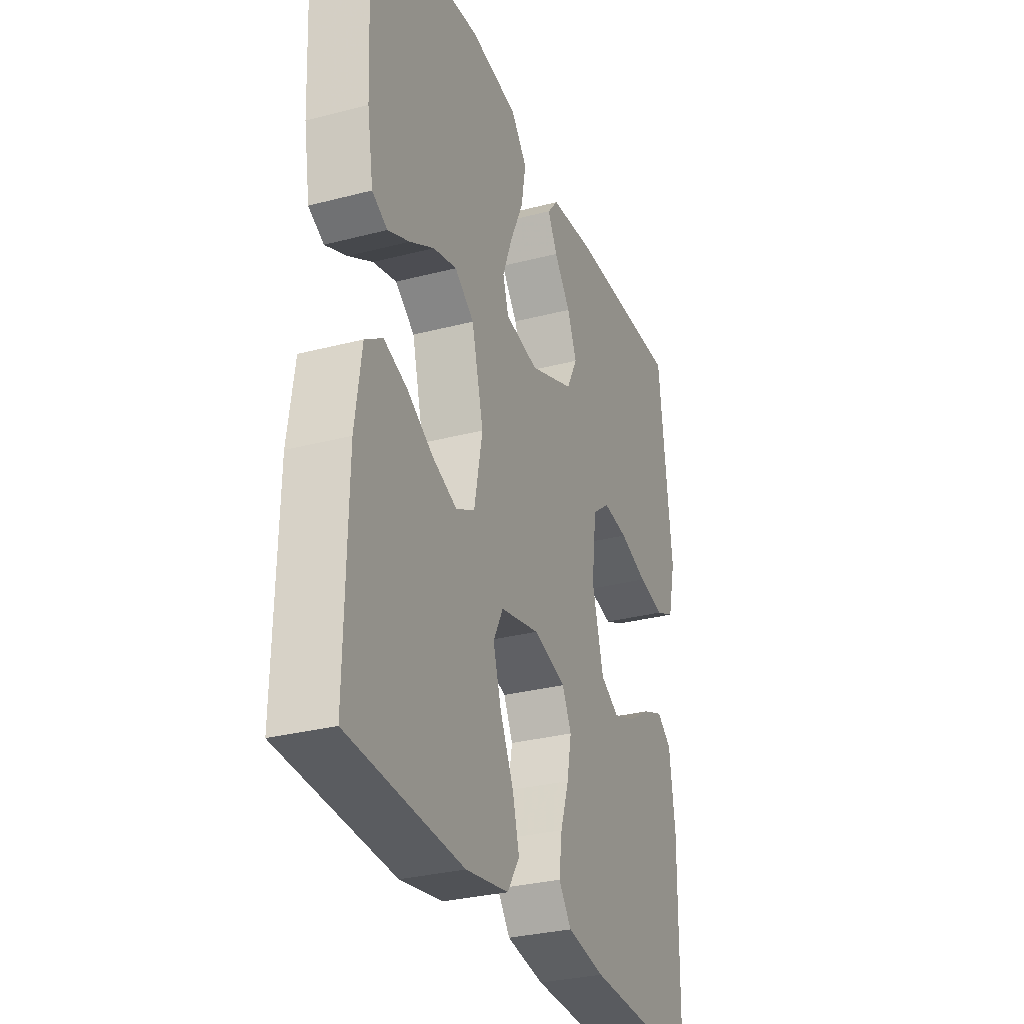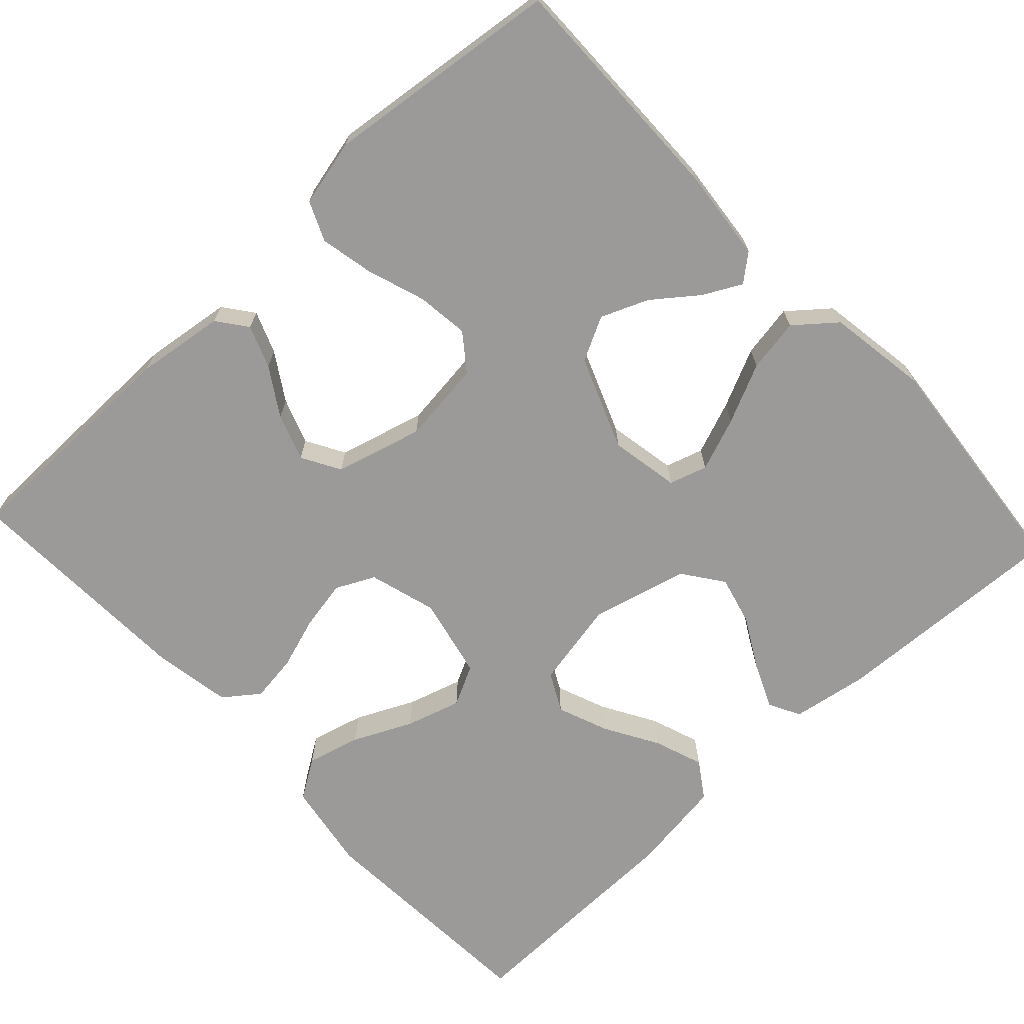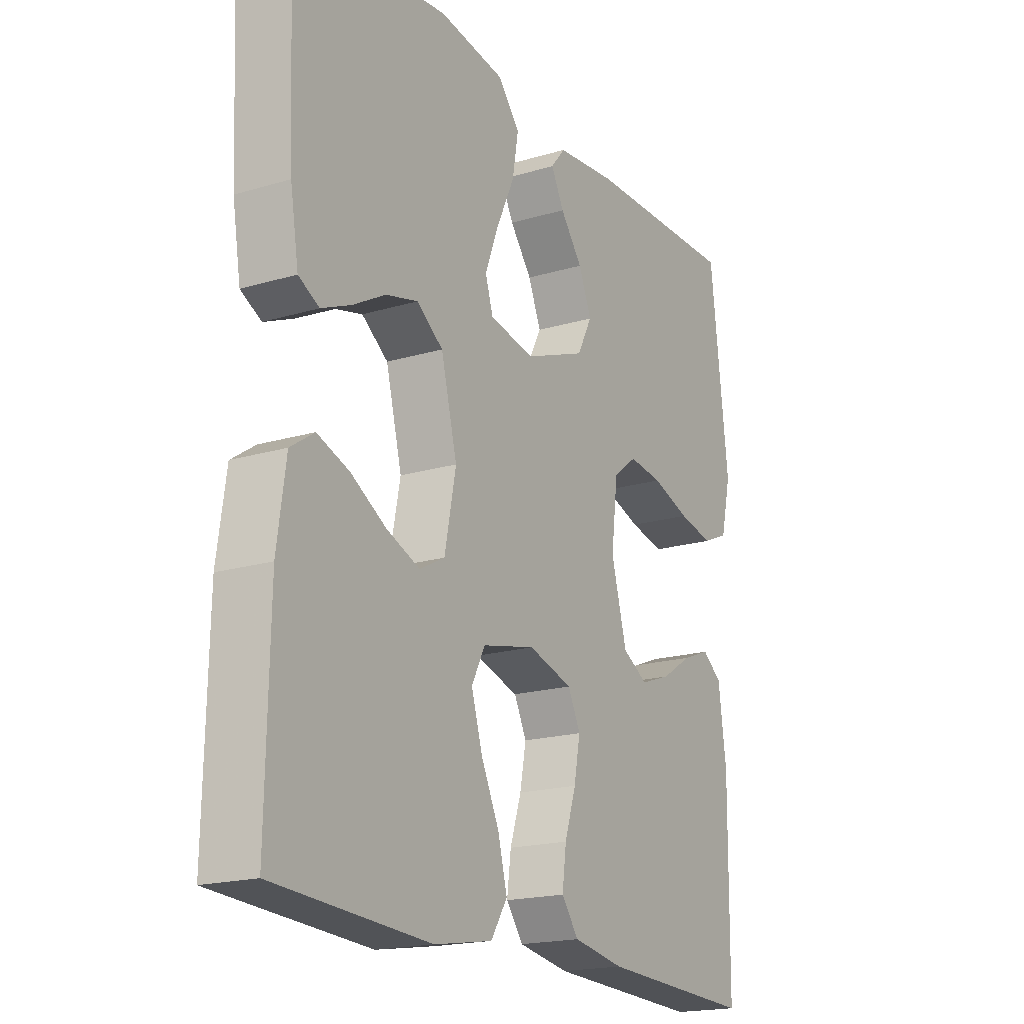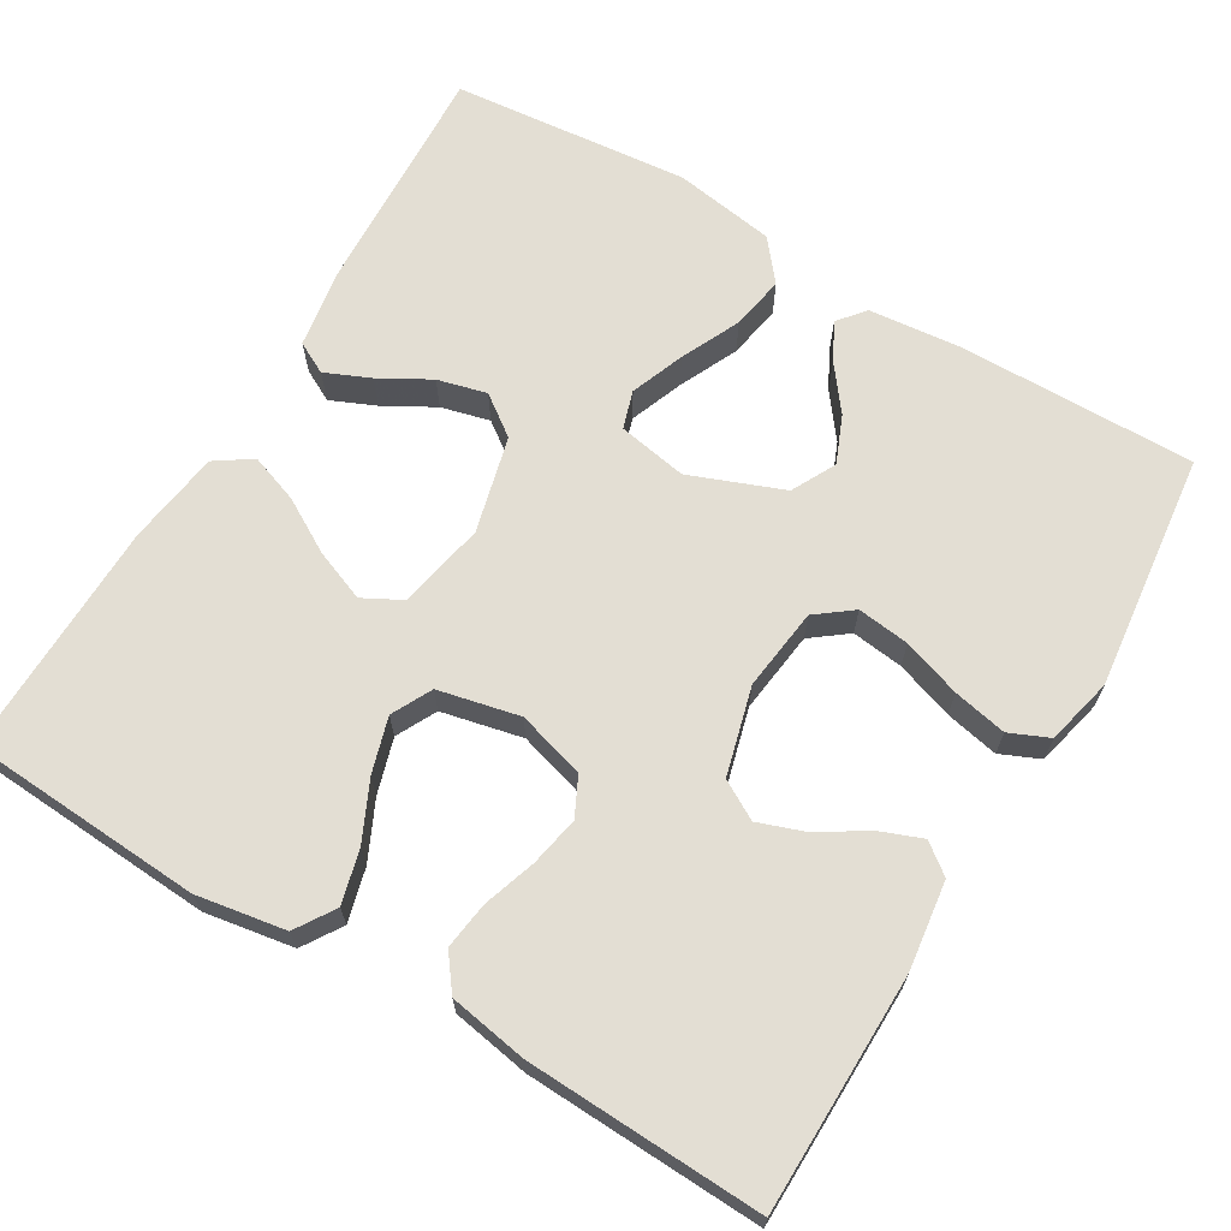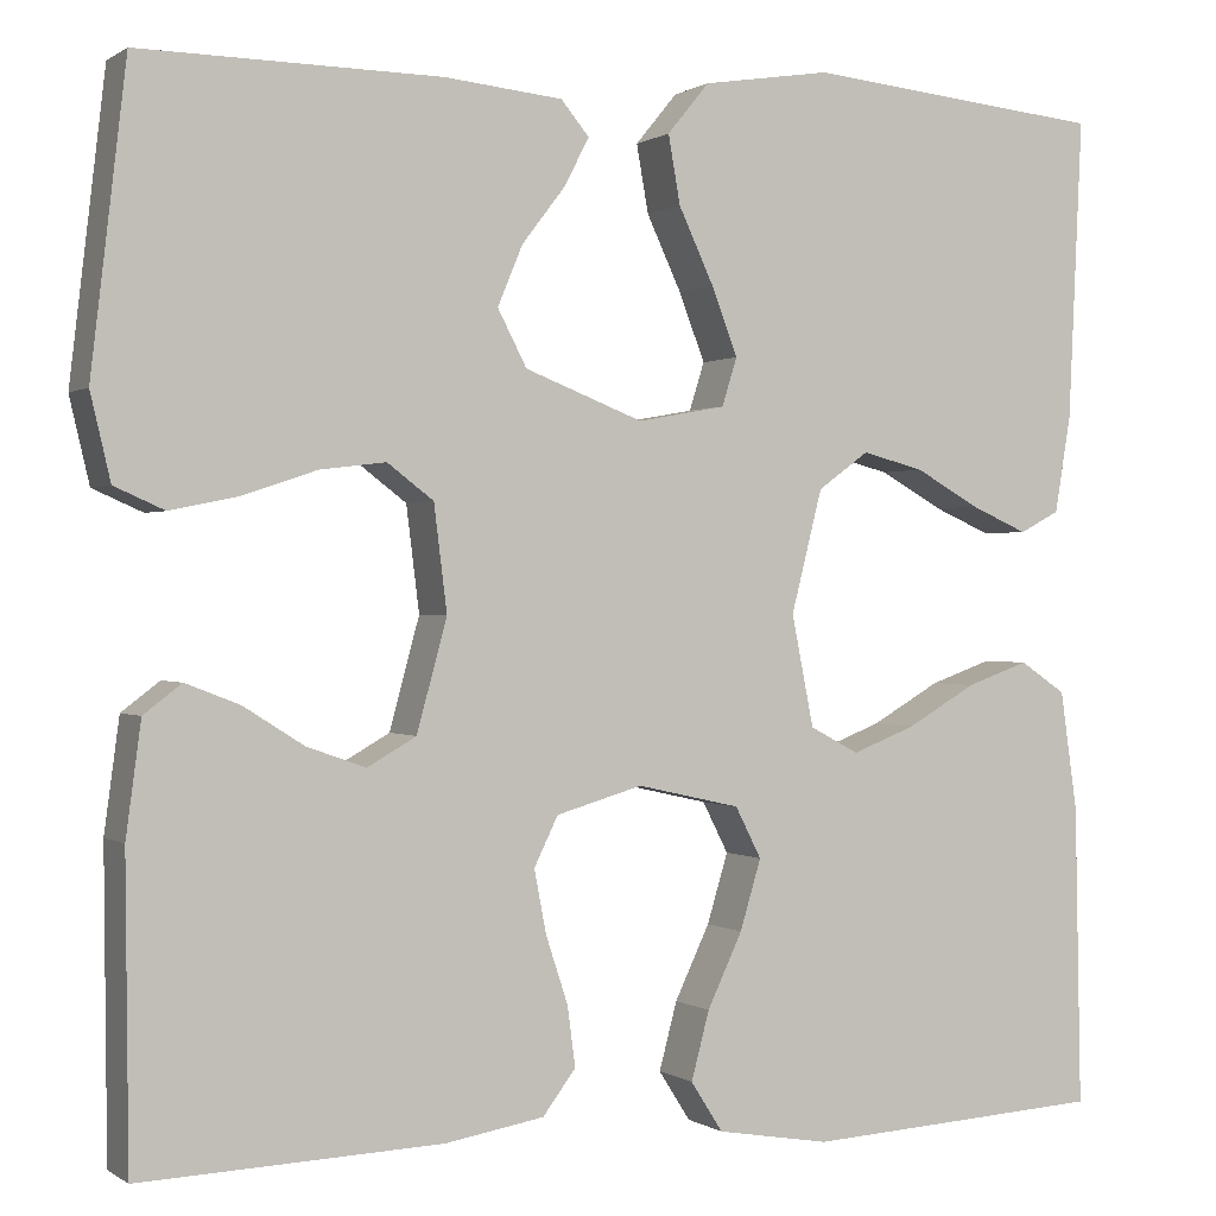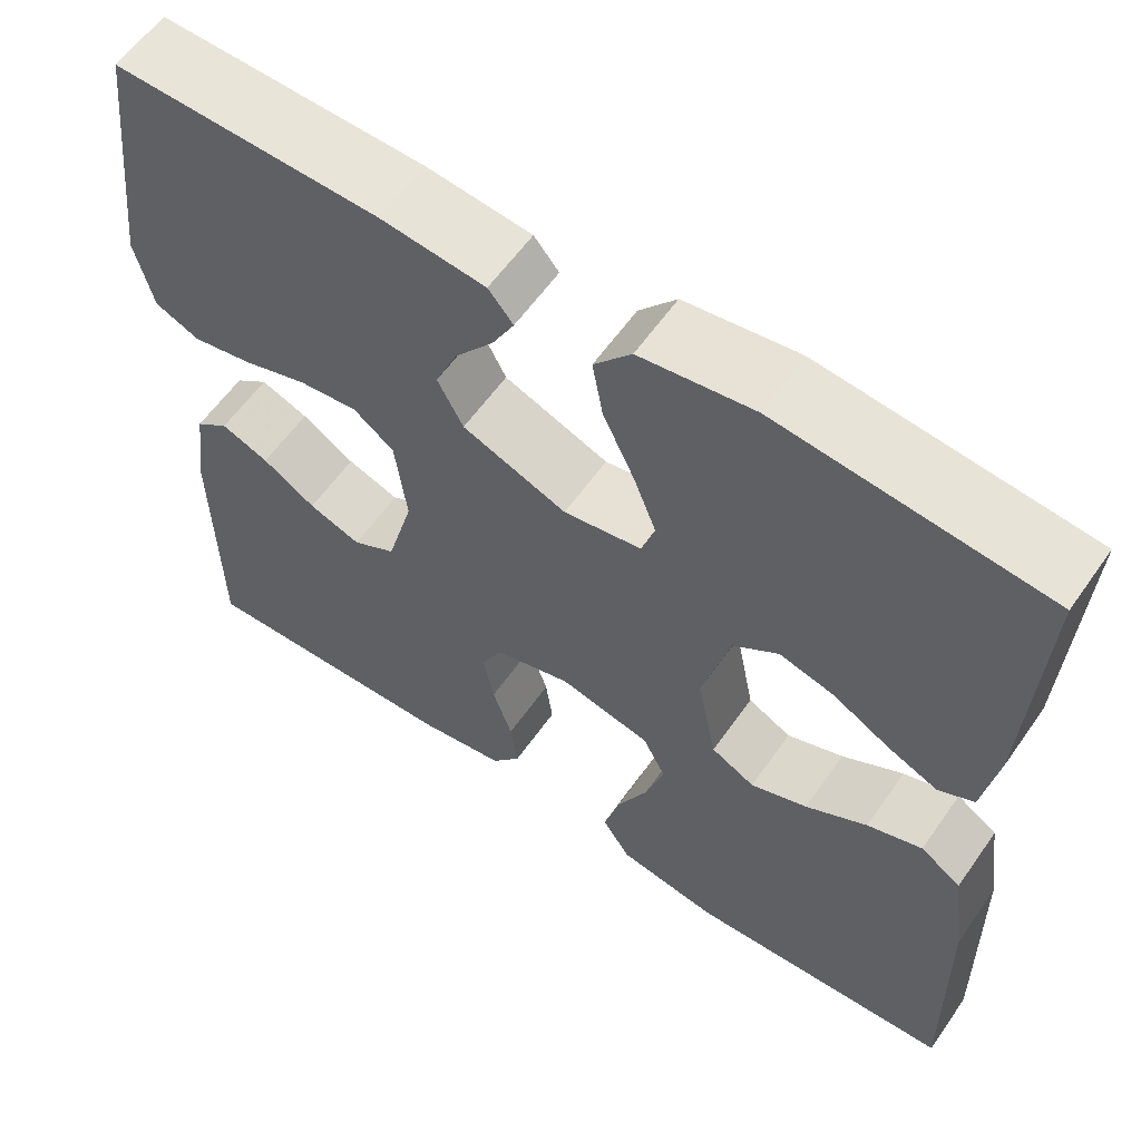
<metadata>
{"format":"obj","ext":"obj","renderer":"f3d","projection":"perspective","resolution":1024,"background":"white","views":[{"elev":-30.4,"azim":110.7,"up":"+Z"},{"elev":-69.3,"azim":-47.0,"up":"+Y"},{"elev":-18.8,"azim":119.7,"up":"+Z"},{"elev":67.3,"azim":-149.2,"up":"+Y"},{"elev":0.3,"azim":-25.1,"up":"+Z"},{"elev":59.8,"azim":34.9,"up":"+Z"}]}
</metadata>
<code>
v 0.5 0.07 -0.5
v 0.2 0.07 -0.518
v 0.087 0.07 -0.499
v 0.055 0.07 -0.449
v 0.073 0.07 -0.381
v 0.108 0.07 -0.307
v 0.129 0.07 -0.237
v 0.103 0.07 -0.186
v 0 0.07 -0.163
v -0.086 0.07 -0.188
v -0.11 0.07 -0.237
v -0.098 0.07 -0.3
v -0.076 0.07 -0.367
v -0.068 0.07 -0.427
v -0.101 0.07 -0.471
v -0.2 0.07 -0.488
v -0.5 0.07 -0.5
v -0.503 0.07 -0.2
v -0.488 0.07 -0.088
v -0.45 0.07 -0.059
v -0.396 0.07 -0.08
v -0.336 0.07 -0.118
v -0.277 0.07 -0.139
v -0.228 0.07 -0.111
v -0.198 0.07 0
v -0.211 0.07 0.105
v -0.257 0.07 0.14
v -0.323 0.07 0.132
v -0.397 0.07 0.107
v -0.465 0.07 0.093
v -0.515 0.07 0.115
v -0.535 0.07 0.2
v -0.5 0.07 0.5
v -0.2 0.07 0.496
v -0.082 0.07 0.484
v -0.054 0.07 0.45
v -0.079 0.07 0.402
v -0.122 0.07 0.346
v -0.147 0.07 0.286
v -0.118 0.07 0.23
v 0 0.07 0.184
v 0.088 0.07 0.2
v 0.103 0.07 0.248
v 0.077 0.07 0.316
v 0.042 0.07 0.391
v 0.03 0.07 0.459
v 0.072 0.07 0.51
v 0.2 0.07 0.53
v 0.5 0.07 0.5
v 0.486 0.07 0.2
v 0.47 0.07 0.103
v 0.43 0.07 0.082
v 0.373 0.07 0.107
v 0.309 0.07 0.143
v 0.247 0.07 0.159
v 0.196 0.07 0.122
v 0.165 0.07 0
v 0.187 0.07 -0.111
v 0.236 0.07 -0.137
v 0.3 0.07 -0.112
v 0.369 0.07 -0.072
v 0.431 0.07 -0.05
v 0.477 0.07 -0.081
v 0.494 0.07 -0.2
v 0.5 0 -0.5
v 0.2 0 -0.518
v 0.087 0 -0.499
v 0.055 0 -0.449
v 0.073 0 -0.381
v 0.108 0 -0.307
v 0.129 0 -0.237
v 0.103 0 -0.186
v 0 0 -0.163
v -0.086 0 -0.188
v -0.11 0 -0.237
v -0.098 0 -0.3
v -0.076 0 -0.367
v -0.068 0 -0.427
v -0.101 0 -0.471
v -0.2 0 -0.488
v -0.5 0 -0.5
v -0.503 0 -0.2
v -0.488 0 -0.088
v -0.45 0 -0.059
v -0.396 0 -0.08
v -0.336 0 -0.118
v -0.277 0 -0.139
v -0.228 0 -0.111
v -0.198 0 0
v -0.211 0 0.105
v -0.257 0 0.14
v -0.323 0 0.132
v -0.397 0 0.107
v -0.465 0 0.093
v -0.515 0 0.115
v -0.535 0 0.2
v -0.5 0 0.5
v -0.2 0 0.496
v -0.082 0 0.484
v -0.054 0 0.45
v -0.079 0 0.402
v -0.122 0 0.346
v -0.147 0 0.286
v -0.118 0 0.23
v 0 0 0.184
v 0.088 0 0.2
v 0.103 0 0.248
v 0.077 0 0.316
v 0.042 0 0.391
v 0.03 0 0.459
v 0.072 0 0.51
v 0.2 0 0.53
v 0.5 0 0.5
v 0.486 0 0.2
v 0.47 0 0.103
v 0.43 0 0.082
v 0.373 0 0.107
v 0.309 0 0.143
v 0.247 0 0.159
v 0.196 0 0.122
v 0.165 0 0
v 0.187 0 -0.111
v 0.236 0 -0.137
v 0.3 0 -0.112
v 0.369 0 -0.072
v 0.431 0 -0.05
v 0.477 0 -0.081
v 0.494 0 -0.2
f 60 61 62 63
f 59 60 63 64
f 51 52 53 54
f 51 54 55
f 50 51 55
f 49 50 55
f 48 49 55 56
f 44 45 46 47
f 43 44 47 48
f 42 43 48 56
f 35 36 37 38
f 35 38 39
f 34 35 39
f 33 34 39
f 32 33 39 40
f 28 29 30 31
f 27 28 31 32
f 19 20 21 22
f 19 22 23
f 18 19 23
f 17 18 23
f 16 17 23 24
f 12 13 14 15
f 11 12 15 16
f 3 4 5 6
f 3 6 7
f 2 3 7
f 59 64 1 2
f 58 59 2 7
f 57 58 7 8
f 41 42 56 57
f 41 57 8 9
f 27 32 40 41
f 26 27 41
f 25 26 41 9
f 11 16 24 25
f 10 11 25
f 9 10 25
f 127 126 125 124
f 128 127 124 123
f 118 117 116 115
f 119 118 115
f 119 115 114
f 119 114 113
f 120 119 113 112
f 111 110 109 108
f 112 111 108 107
f 120 112 107 106
f 102 101 100 99
f 103 102 99
f 103 99 98
f 103 98 97
f 104 103 97 96
f 95 94 93 92
f 96 95 92 91
f 86 85 84 83
f 87 86 83
f 87 83 82
f 87 82 81
f 88 87 81 80
f 79 78 77 76
f 80 79 76 75
f 70 69 68 67
f 71 70 67
f 71 67 66
f 66 65 128 123
f 71 66 123 122
f 72 71 122 121
f 121 120 106 105
f 73 72 121 105
f 105 104 96 91
f 105 91 90
f 73 105 90 89
f 89 88 80 75
f 89 75 74
f 89 74 73
f 1 65 66 2
f 2 66 67 3
f 3 67 68 4
f 4 68 69 5
f 5 69 70 6
f 6 70 71 7
f 7 71 72 8
f 8 72 73 9
f 9 73 74 10
f 10 74 75 11
f 11 75 76 12
f 12 76 77 13
f 13 77 78 14
f 14 78 79 15
f 15 79 80 16
f 16 80 81 17
f 17 81 82 18
f 18 82 83 19
f 19 83 84 20
f 20 84 85 21
f 21 85 86 22
f 22 86 87 23
f 23 87 88 24
f 24 88 89 25
f 25 89 90 26
f 26 90 91 27
f 27 91 92 28
f 28 92 93 29
f 29 93 94 30
f 30 94 95 31
f 31 95 96 32
f 32 96 97 33
f 33 97 98 34
f 34 98 99 35
f 35 99 100 36
f 36 100 101 37
f 37 101 102 38
f 38 102 103 39
f 39 103 104 40
f 40 104 105 41
f 41 105 106 42
f 42 106 107 43
f 43 107 108 44
f 44 108 109 45
f 45 109 110 46
f 46 110 111 47
f 47 111 112 48
f 48 112 113 49
f 49 113 114 50
f 50 114 115 51
f 51 115 116 52
f 52 116 117 53
f 53 117 118 54
f 54 118 119 55
f 55 119 120 56
f 56 120 121 57
f 57 121 122 58
f 58 122 123 59
f 59 123 124 60
f 60 124 125 61
f 61 125 126 62
f 62 126 127 63
f 63 127 128 64
f 64 128 65 1

</code>
